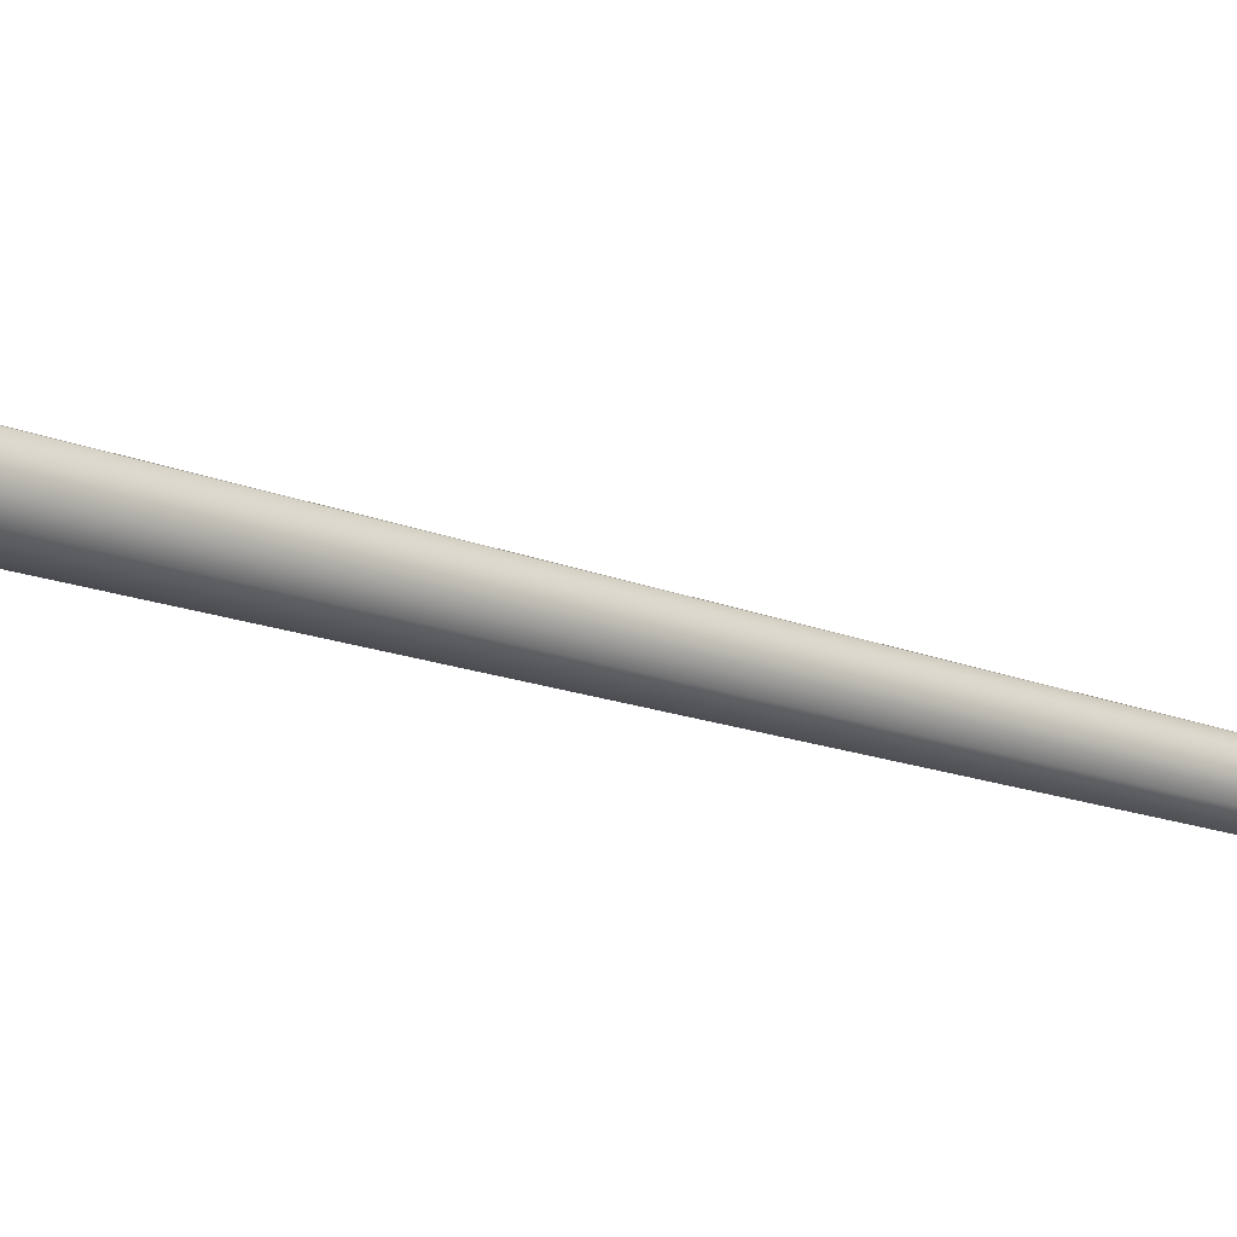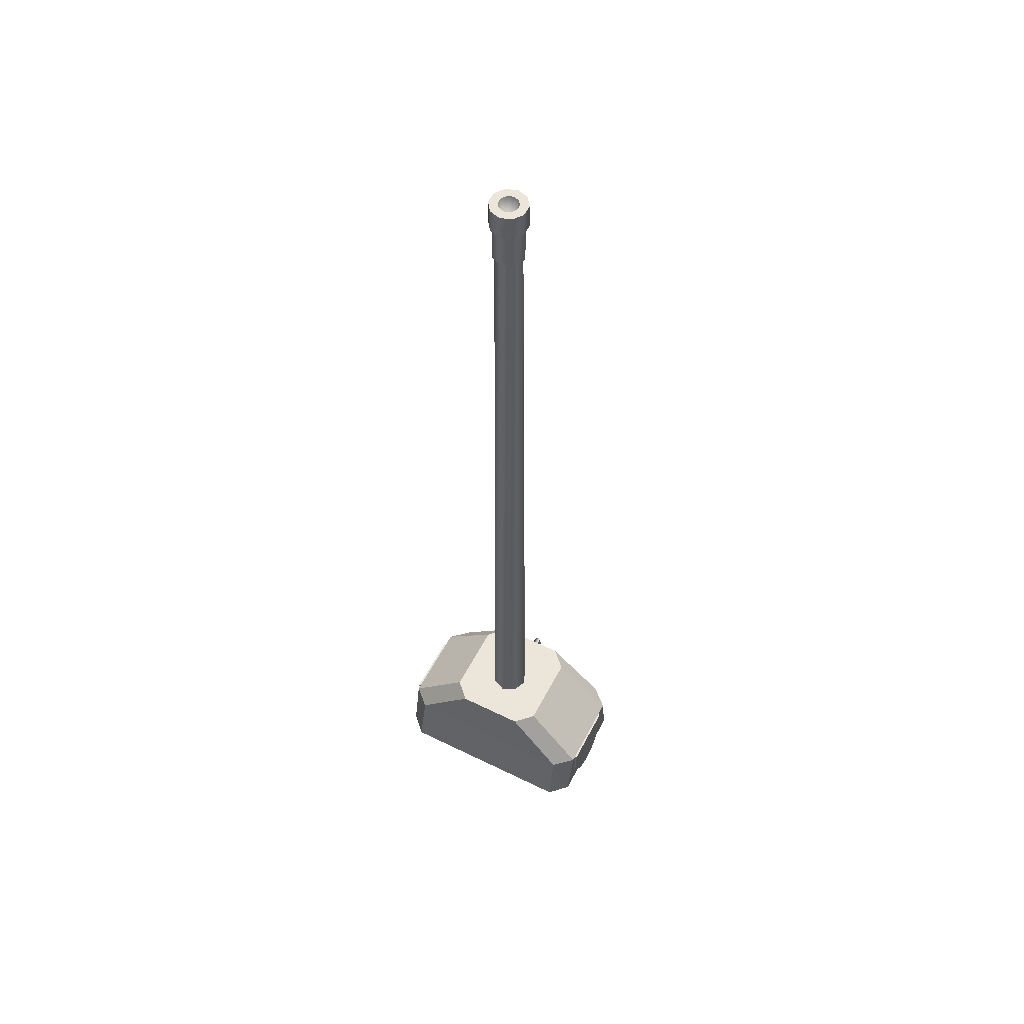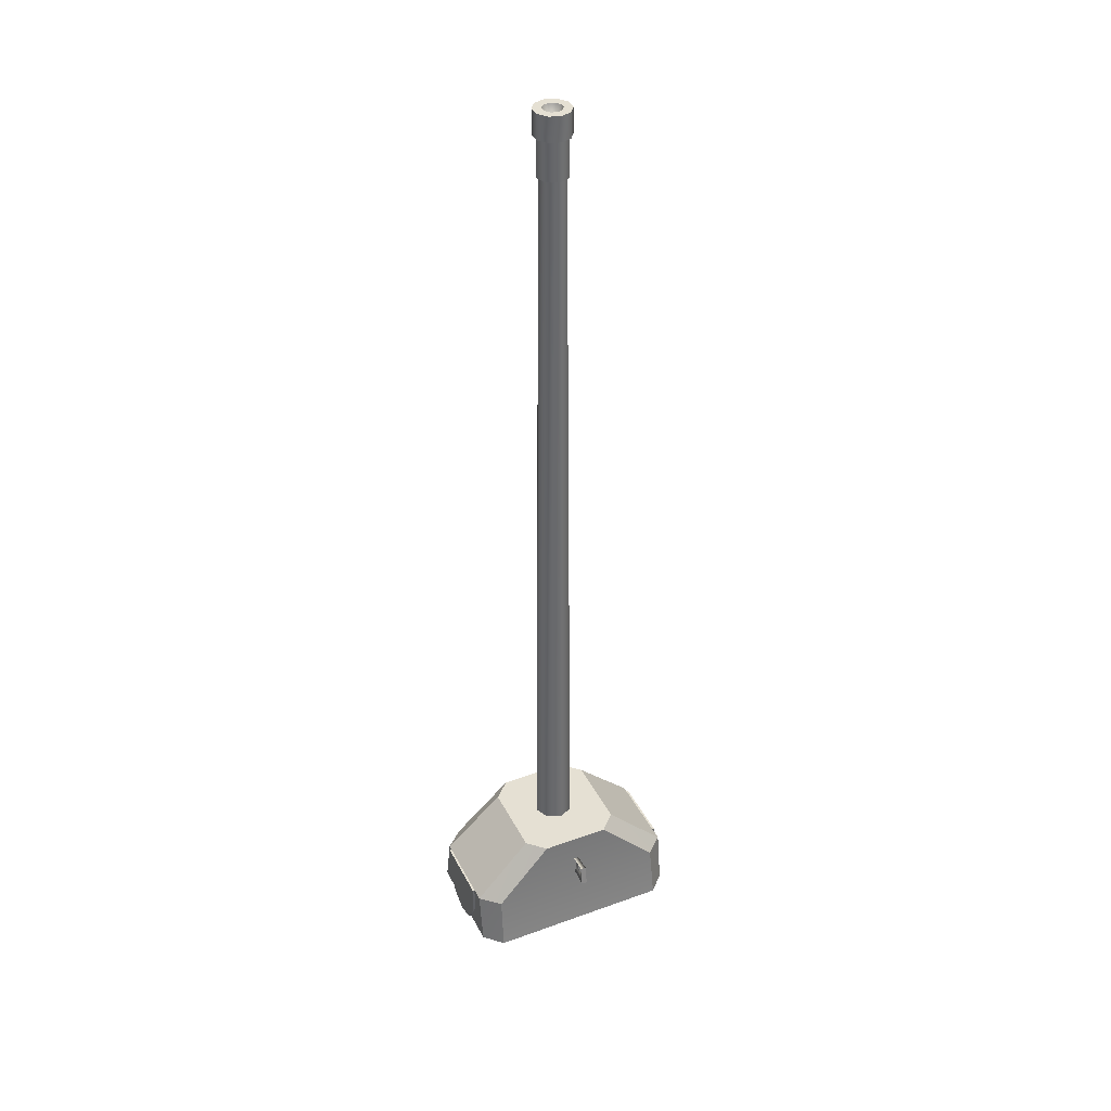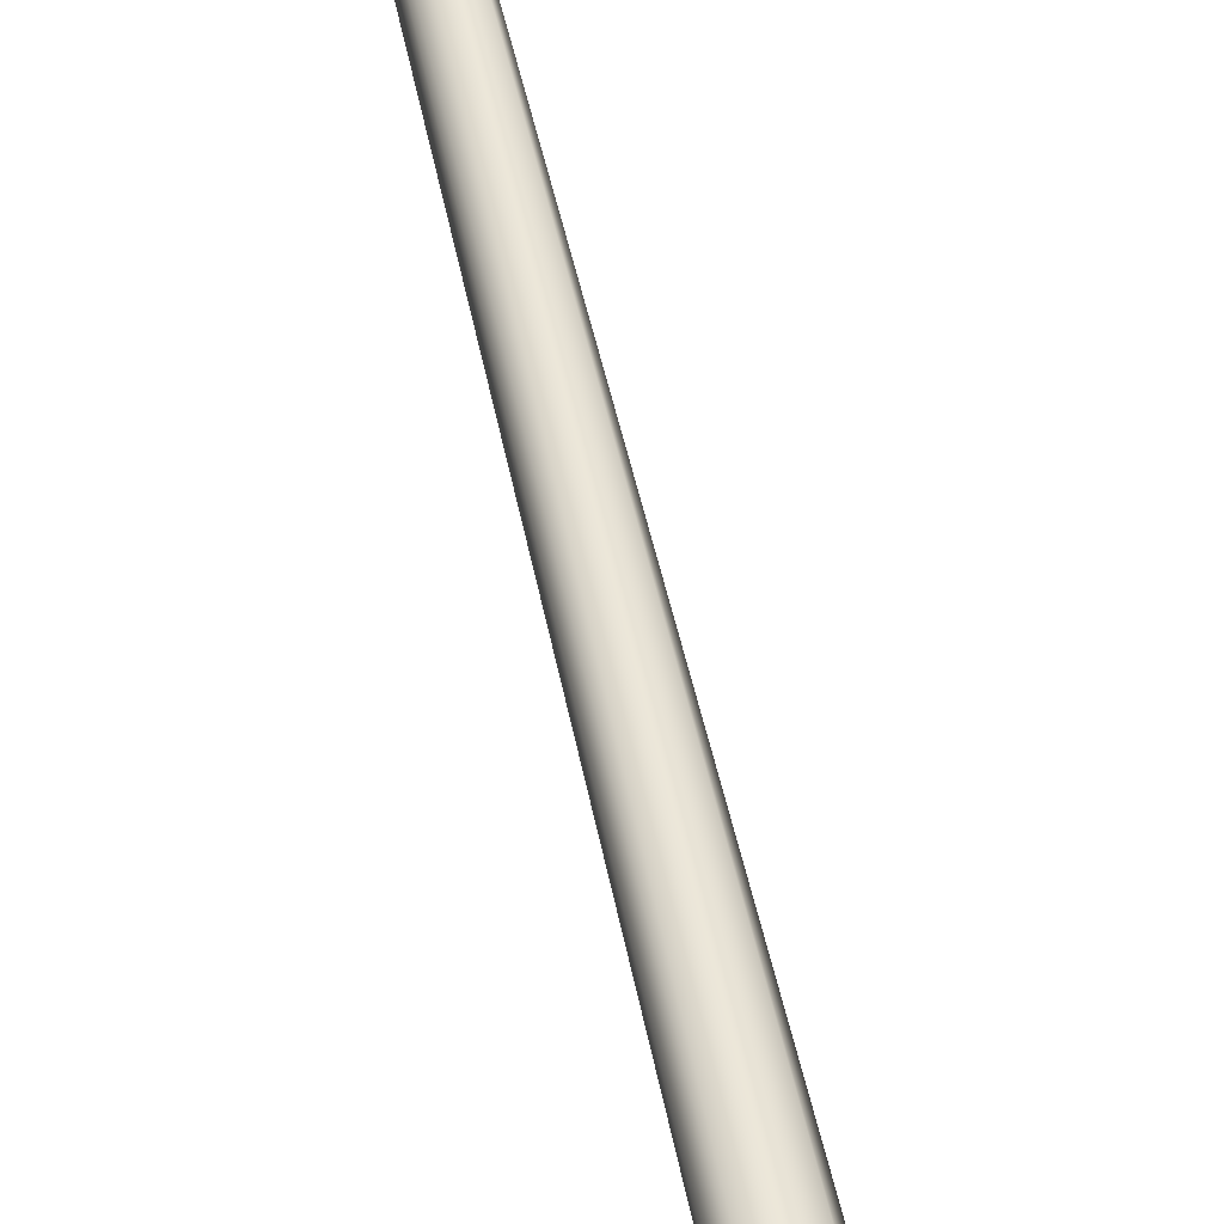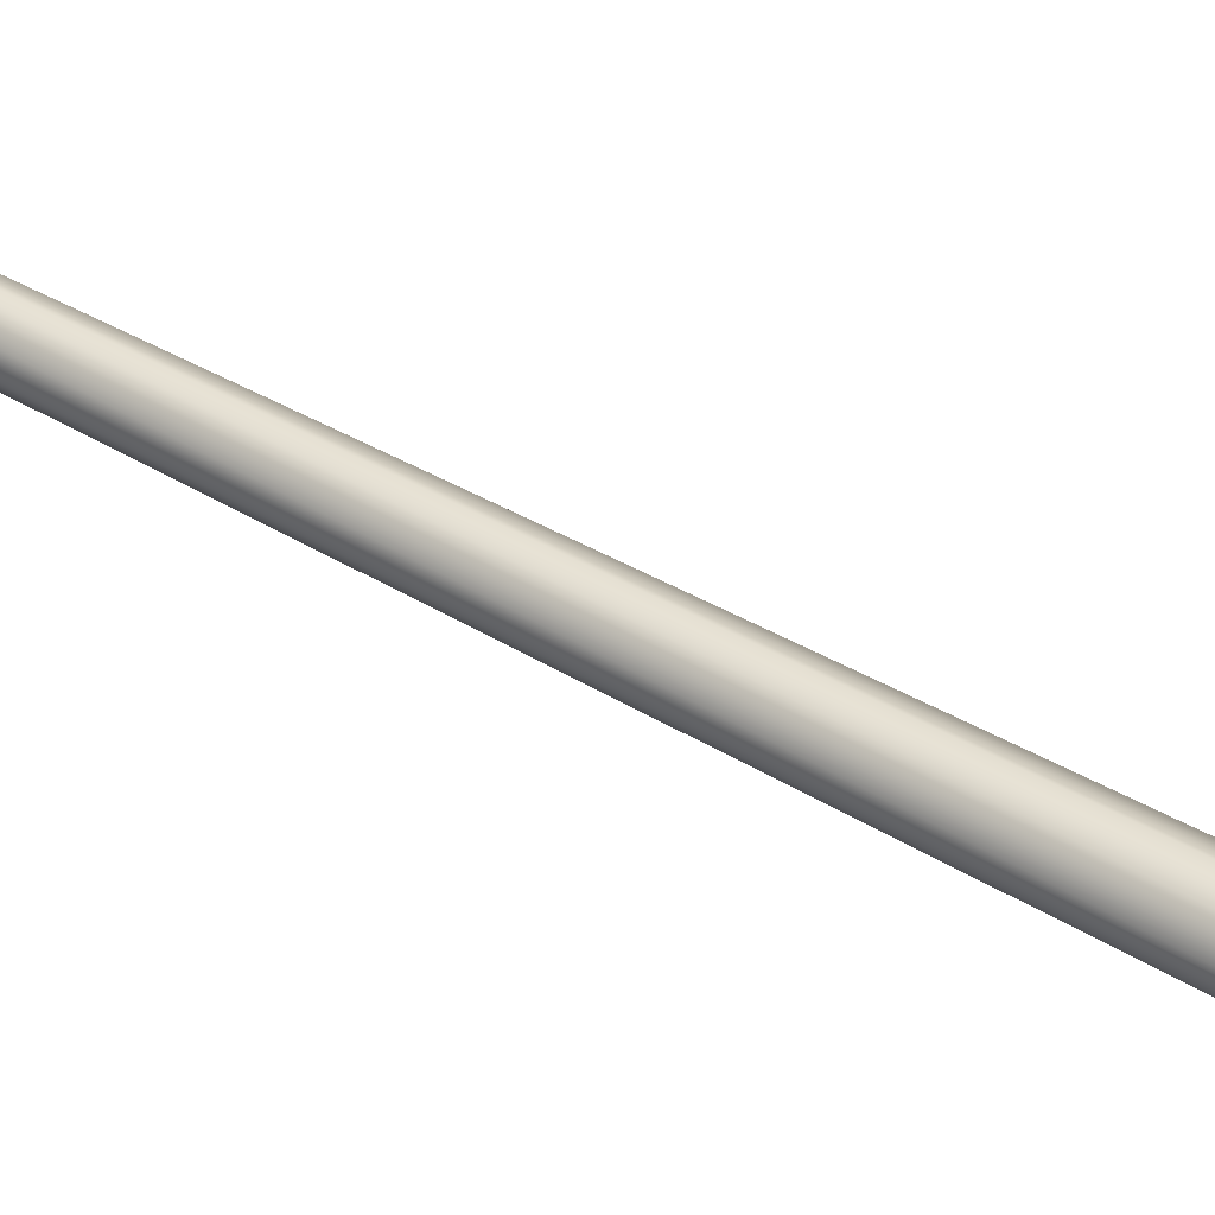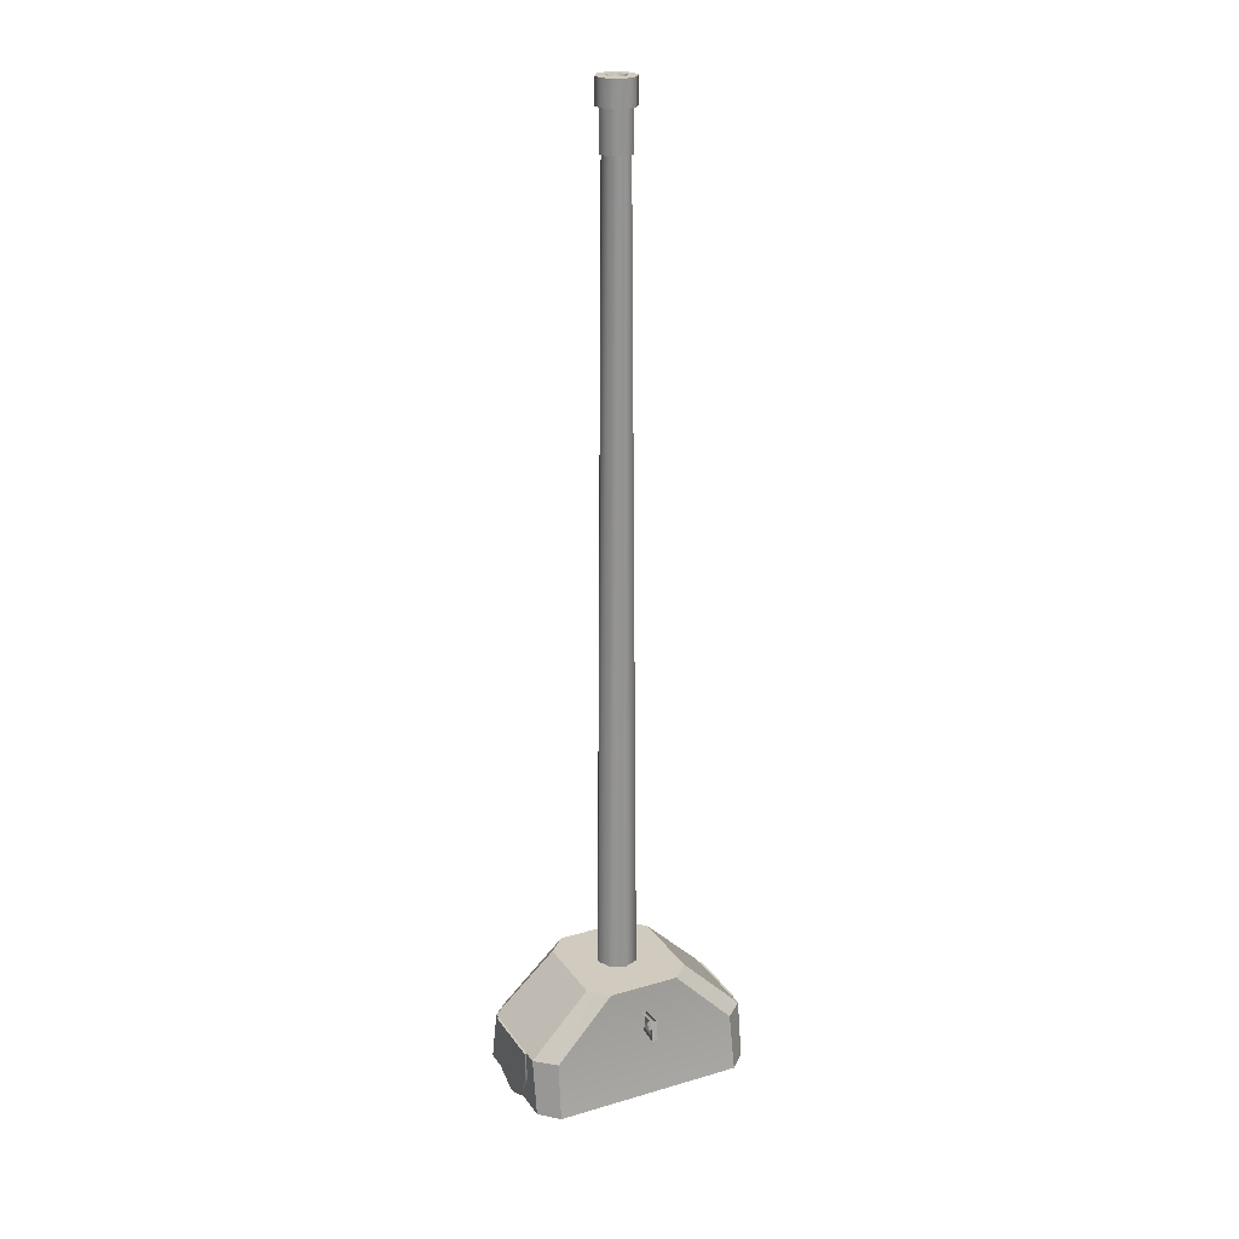
<metadata>
{"format":"obj","ext":"obj","renderer":"f3d","projection":"perspective","resolution":1024,"background":"white","views":[{"elev":-16.5,"azim":50.5,"up":"+Z"},{"elev":55.8,"azim":-152.7,"up":"+Y"},{"elev":38.1,"azim":-24.7,"up":"+Y"},{"elev":48.0,"azim":-11.1,"up":"+Z"},{"elev":38.0,"azim":-52.1,"up":"+Z"},{"elev":23.6,"azim":-26.2,"up":"+Y"}]}
</metadata>
<code>
v 0.2389 2.367 1.981
v 0.2389 2.367 2.338
v 0.5097 2.098 2.357
v 0.5097 2.098 1.959
v 0.5097 1.844 2.395
v 0.5097 1.844 1.903
v 0.5097 2.098 1.959
v 0.5097 2.098 2.357
v -0.4222 2.098 2.437
v 0.4222 2.098 2.437
v 0.1589 2.367 2.418
v -0.1589 2.367 2.418
v -0.4297 1.844 2.475
v 0.4297 1.844 2.475
v -0.4223 2.098 1.878
v 0.4223 2.098 1.878
v 0.4297 1.844 1.823
v -0.4297 1.844 1.823
v -0.1589 2.367 1.901
v 0.1589 2.367 1.901
v 0.4223 2.098 1.878
v -0.4223 2.098 1.878
v 0.1589 2.367 2.418
v 0.4222 2.098 2.437
v 0.2389 2.367 2.338
v 0.5097 2.098 2.357
v 0.5097 2.098 2.357
v 0.4222 2.098 2.437
v 0.5097 1.844 2.395
v 0.4297 1.844 2.475
v 0.4297 1.844 1.823
v 0.4223 2.098 1.878
v 0.5097 1.844 1.903
v 0.5097 2.098 1.959
v 0.5097 2.098 1.959
v 0.4223 2.098 1.878
v 0.2389 2.367 1.981
v 0.1589 2.367 1.901
v 0.1589 2.367 1.901
v 0.1589 2.367 2.418
v 0.2389 2.367 2.338
v 0.2389 2.367 1.981
v -0.5097 2.098 2.357
v -0.2389 2.367 2.338
v -0.2389 2.367 1.981
v -0.5097 2.098 1.959
v -0.5097 2.098 1.959
v -0.5097 1.844 1.903
v -0.5097 1.844 2.395
v -0.5097 2.098 2.357
v -0.5097 2.098 2.357
v -0.4222 2.098 2.437
v -0.2389 2.367 2.338
v -0.1589 2.367 2.418
v -0.5097 2.098 2.357
v -0.5097 1.844 2.395
v -0.4222 2.098 2.437
v -0.4297 1.844 2.475
v -0.5097 2.098 1.959
v -0.4223 2.098 1.878
v -0.5097 1.844 1.903
v -0.4297 1.844 1.823
v -0.5097 2.098 1.959
v -0.2389 2.367 1.981
v -0.4223 2.098 1.878
v -0.1589 2.367 1.901
v -0.1589 2.367 1.901
v -0.1589 2.367 2.418
v -0.2389 2.367 2.338
v -0.2389 2.367 1.981
v -0.4297 1.844 2.475
v -0.5097 1.844 2.395
v -0.5097 1.844 1.903
v 0.4297 1.844 2.475
v -0.4297 1.844 1.823
v 0.5097 1.844 2.395
v 0.4297 1.844 1.823
v 0.5097 1.844 1.903
v -0.01301 2.152 2.528
v 0.01301 2.152 2.528
v 0.01278 2.246 2.512
v -0.01278 2.246 2.512
v -0.01278 2.246 2.512
v 0.01278 2.246 2.512
v 0 2.199 1.94
v 0.01301 2.152 2.528
v -0.01301 2.152 2.528
v 0 2.199 1.94
v 0.01278 2.246 2.512
v 0.01301 2.152 2.528
v 0 2.203 2.504
v 0 2.168 2.479
v 0 2.199 1.94
v 0 2.198 2.449
v 0 2.23 2.477
v -0.01278 2.246 2.512
v 0 2.203 2.504
v -0.01301 2.152 2.528
v 0 2.168 2.479
v 0 2.199 1.94
v 0 2.23 2.477
v 0 2.198 2.449
v -0.04319 6.121 2.192
v -0.06456 2.367 2.213
v 0 6.121 2.21
v 0 2.367 2.24
v 0.04319 6.121 2.192
v 0.06456 2.367 2.213
v 0.06107 6.121 2.148
v 0.0913 2.367 2.148
v 0.04319 6.121 2.105
v 0.06456 2.367 2.084
v 0 6.121 2.087
v 0 2.367 2.057
v 0 6.121 2.087
v 0 2.367 2.057
v -0.04319 6.121 2.105
v -0.06456 2.367 2.084
v -0.06107 6.121 2.148
v -0.0913 2.367 2.148
v 0 5.942 2.22
v -0.05065 5.942 2.199
v -0.07164 5.942 2.148
v -0.05065 5.942 2.098
v 0 5.942 2.077
v 0.05065 5.942 2.098
v 0.07164 5.942 2.148
v 0.05065 5.942 2.199
v -0.05065 5.942 2.199
v 0 5.942 2.22
v 0 6.121 2.22
v -0.05065 6.121 2.199
v 0.05065 5.942 2.199
v 0.05065 6.121 2.199
v 0.07164 5.942 2.148
v 0.07164 6.121 2.148
v 0.05065 5.942 2.098
v 0.05065 6.121 2.098
v 0 5.942 2.077
v 0 6.121 2.077
v 0 5.942 2.077
v -0.05065 5.942 2.098
v -0.05065 6.121 2.098
v 0 6.121 2.077
v -0.07164 5.942 2.148
v -0.07164 6.121 2.148
v -0.08013 6.233 2.174
v -0.08013 6.121 2.174
v -0.04954 6.121 2.217
v -0.04954 6.233 2.217
v 0 6.233 2.233
v 0 6.121 2.233
v 0.04956 6.121 2.217
v 0.04956 6.233 2.217
v 0.08021 6.121 2.175
v 0.08021 6.233 2.175
v 0.08024 6.121 2.122
v 0.08024 6.233 2.122
v 0.04965 6.121 2.08
v 0.04965 6.233 2.08
v 0.0001066 6.233 2.064
v 0 6.121 2.064
v 0.0001066 6.233 2.064
v 0 6.121 2.064
v -0.04945 6.233 2.08
v -0.04945 6.121 2.08
v -0.0801 6.121 2.122
v -0.0801 6.233 2.122
v -0.04954 6.121 2.217
v -0.08013 6.121 2.174
v -0.0801 6.121 2.122
v -0.04945 6.121 2.08
v 0 6.121 2.064
v 0.04965 6.121 2.08
v 0.08024 6.121 2.122
v 0.08021 6.121 2.175
v 0.04956 6.121 2.217
v 0 6.121 2.233
v -0.04284 6.233 2.162
v -0.08013 6.233 2.174
v -0.04954 6.233 2.217
v -0.02648 6.233 2.185
v 0 6.233 2.233
v 0 6.233 2.194
v 0.04956 6.233 2.217
v 0.02649 6.233 2.185
v 0.08021 6.233 2.175
v 0.04288 6.233 2.162
v 0.08024 6.233 2.122
v 0.04289 6.233 2.135
v 0.04965 6.233 2.08
v 0.02654 6.233 2.112
v 0.0001066 6.233 2.064
v 5.71e-05 6.233 2.103
v -0.04945 6.233 2.08
v -0.02643 6.233 2.112
v -0.0801 6.233 2.122
v -0.04282 6.233 2.135
v -0.04284 6.233 2.162
v -0.02648 6.233 2.185
v 0 6.121 2.148
v 0 6.233 2.194
v 0.02649 6.233 2.185
v 0.04288 6.233 2.162
v 0.04289 6.233 2.135
v 0.02654 6.233 2.112
v 5.71e-05 6.233 2.103
v -0.02643 6.233 2.112
v -0.04282 6.233 2.135
v -0.04282 6.233 2.135
v -0.5193 2.098 1.984
v -0.5193 1.849 2.039
v -0.5193 1.806 2.137
v -0.5193 2.098 2.294
v -0.5193 1.841 2.234
v -0.5193 1.96 2.294
v -0.5193 1.96 1.984
v -0.5008 1.96 1.984
v -0.5193 1.96 1.984
v -0.5193 2.098 1.984
v -0.5008 2.098 1.984
v -0.5008 2.098 1.984
v -0.5193 2.098 1.984
v -0.5193 2.098 2.294
v -0.5008 2.098 2.294
v -0.5008 1.806 2.137
v -0.5193 1.806 2.137
v -0.5193 1.849 2.039
v -0.5008 1.849 2.039
v -0.5008 1.841 2.234
v -0.5193 1.841 2.234
v -0.5008 1.96 2.294
v -0.5193 1.96 2.294
v -0.5193 1.841 2.234
v -0.5008 1.841 2.234
v -0.5008 2.098 2.294
v -0.5193 2.098 2.294
v 0.5193 2.098 2.294
v 0.5193 1.817 2.203
v 0.5193 1.822 2.065
v 0.5193 2.098 1.984
v 0.5193 1.912 2.294
v 0.5193 1.912 1.984
v 0.5193 2.098 1.984
v 0.5193 1.912 1.984
v 0.5008 1.912 1.984
v 0.5008 2.098 1.984
v 0.5193 2.098 2.294
v 0.5193 2.098 1.984
v 0.5008 2.098 1.984
v 0.5008 2.098 2.294
v 0.5008 1.817 2.203
v 0.5008 1.822 2.065
v 0.5193 1.822 2.065
v 0.5193 1.817 2.203
v 0.5193 1.817 2.203
v 0.5193 1.912 2.294
v 0.5008 1.912 2.294
v 0.5008 1.817 2.203
v 0.5193 2.098 2.294
v 0.5008 2.098 2.294
v 0 6.121 2.148
v 0 6.121 2.148
v 0 6.121 2.148
v 0 6.121 2.148
v 0 6.121 2.148
v 0 6.121 2.148
v 0 6.121 2.148
g group_62941920_105553120371456
f 1 2 3
f 1 3 4
f 5 6 7
f 5 7 8
f 9 10 11
f 9 11 12
f 9 13 14
f 9 14 10
f 15 16 17
f 15 17 18
f 19 20 21
f 19 21 22
f 23 24 25
f 25 24 26
f 27 28 29
f 29 28 30
f 31 32 33
f 33 32 34
f 35 36 37
f 37 36 38
f 39 40 41
f 39 41 42
f 43 44 45
f 43 45 46
f 47 48 49
f 47 49 50
f 51 52 53
f 53 52 54
f 55 56 57
f 57 56 58
f 59 60 61
f 61 60 62
f 63 64 65
f 65 64 66
f 40 39 67
f 40 67 68
f 69 68 67
f 69 67 70
f 71 72 73
f 71 73 74
f 74 73 75
f 74 75 76
f 75 77 78
f 75 78 76
f 79 80 81
f 79 81 82
f 83 84 85
f 86 87 88
f 89 90 91
f 91 90 92
f 90 93 92
f 92 93 94
f 94 93 95
f 93 89 95
f 95 89 91
f 96 97 98
f 98 97 99
f 100 101 96
f 96 101 97
f 100 102 101
f 98 99 100
f 100 99 102
f 103 104 105
f 105 104 106
f 105 106 107
f 107 106 108
f 107 108 109
f 109 108 110
f 109 110 111
f 111 110 112
f 111 112 113
f 113 112 114
f 115 116 117
f 117 116 118
f 117 118 119
f 119 118 120
f 119 120 103
f 103 120 104
f 121 122 123
f 121 123 124
f 121 124 125
f 121 125 126
f 121 126 127
f 121 127 128
f 129 130 131
f 129 131 132
f 130 133 134
f 130 134 131
f 133 135 136
f 133 136 134
f 135 137 138
f 135 138 136
f 137 139 140
f 137 140 138
f 141 142 143
f 141 143 144
f 142 145 146
f 142 146 143
f 145 129 132
f 145 132 146
f 147 148 149
f 147 149 150
f 150 149 151
f 151 149 152
f 151 152 153
f 151 153 154
f 154 153 155
f 154 155 156
f 156 155 157
f 156 157 158
f 158 157 159
f 158 159 160
f 160 159 161
f 161 159 162
f 163 164 165
f 165 164 166
f 165 166 167
f 165 167 168
f 168 167 148
f 168 148 147
f 169 170 171
f 169 171 172
f 169 172 173
f 169 173 174
f 169 174 175
f 169 175 176
f 169 176 177
f 169 177 178
f 179 180 181
f 179 181 182
f 182 181 183
f 182 183 184
f 184 183 185
f 184 185 186
f 186 185 187
f 186 187 188
f 188 187 189
f 188 189 190
f 190 189 191
f 190 191 192
f 192 191 193
f 192 193 194
f 194 193 195
f 194 195 196
f 196 195 197
f 196 197 198
f 198 197 180
f 198 180 179
f 199 200 201
f 201 200 202
f 202 203 201
f 262 203 204
f 263 204 205
f 205 206 264
f 206 207 265
f 266 207 208
f 208 209 267
f 268 210 199
f 211 212 213
f 211 213 214
f 214 213 215
f 216 214 215
f 212 211 217
f 218 219 220
f 218 220 221
f 222 223 224
f 222 224 225
f 226 227 228
f 226 228 229
f 230 231 227
f 230 227 226
f 232 233 234
f 232 234 235
f 236 237 233
f 236 233 232
f 229 228 219
f 229 219 218
f 238 239 240
f 238 240 241
f 242 239 238
f 241 240 243
f 244 245 246
f 244 246 247
f 248 249 250
f 248 250 251
f 252 253 254
f 252 254 255
f 256 257 258
f 256 258 259
f 257 260 261
f 257 261 258
f 245 254 253
f 245 253 246

</code>
